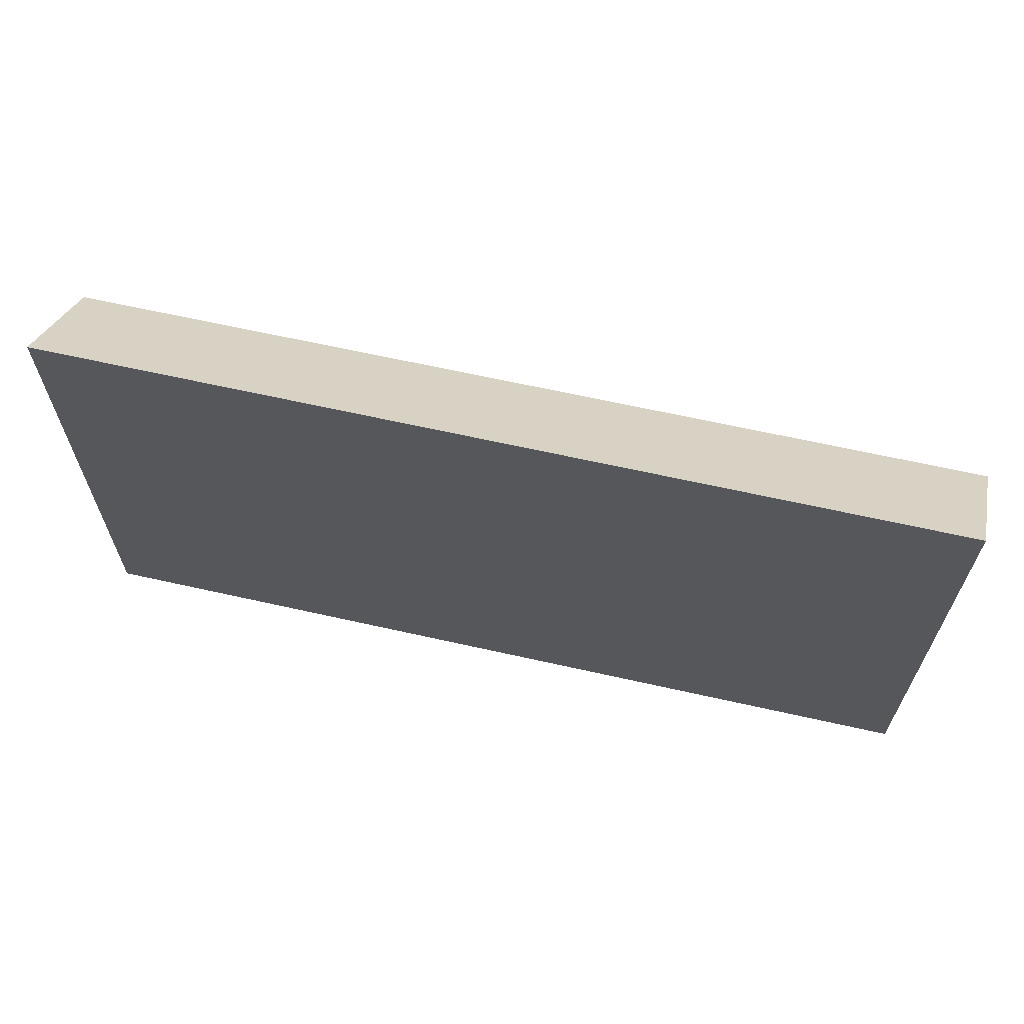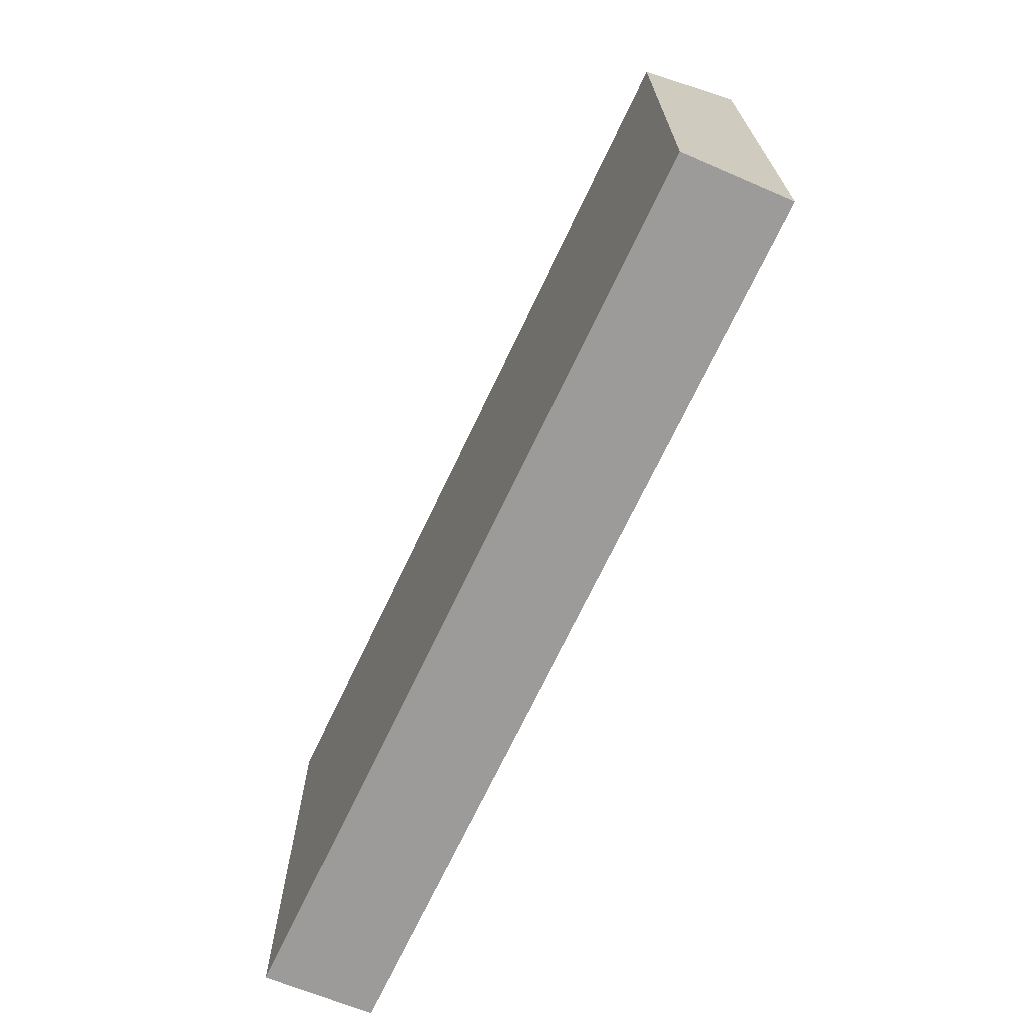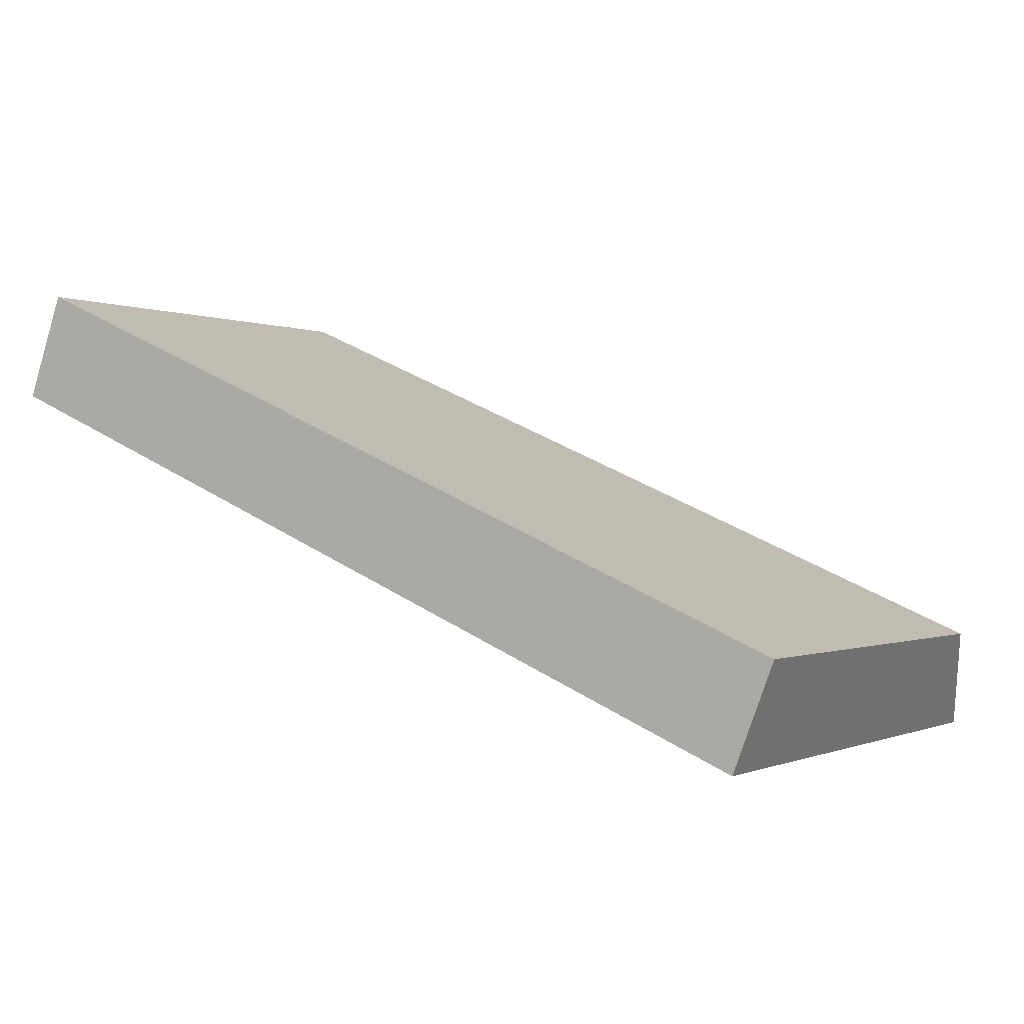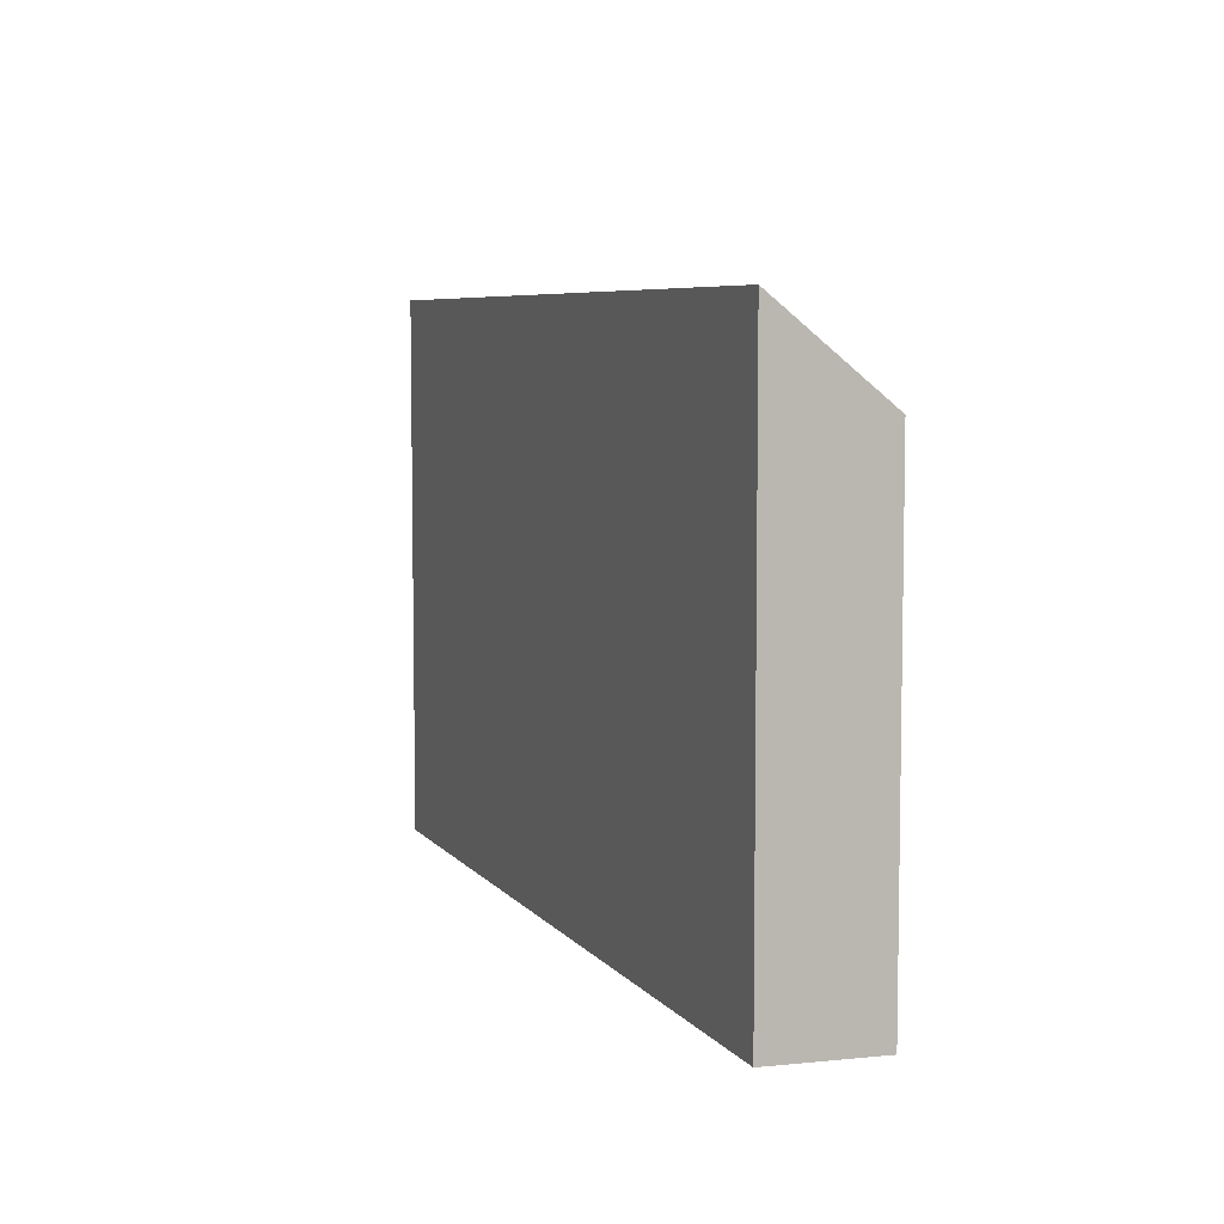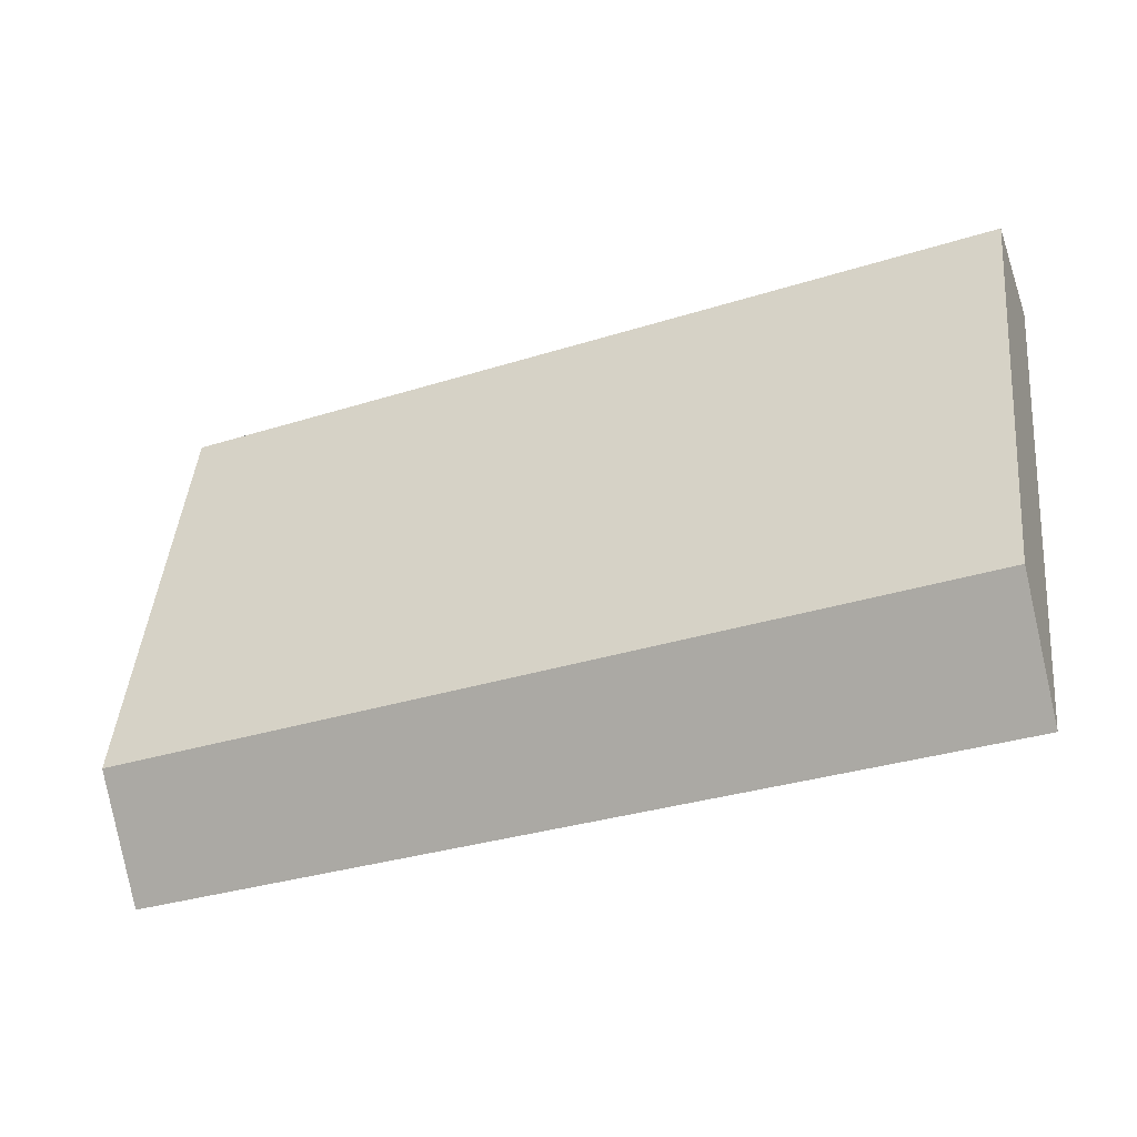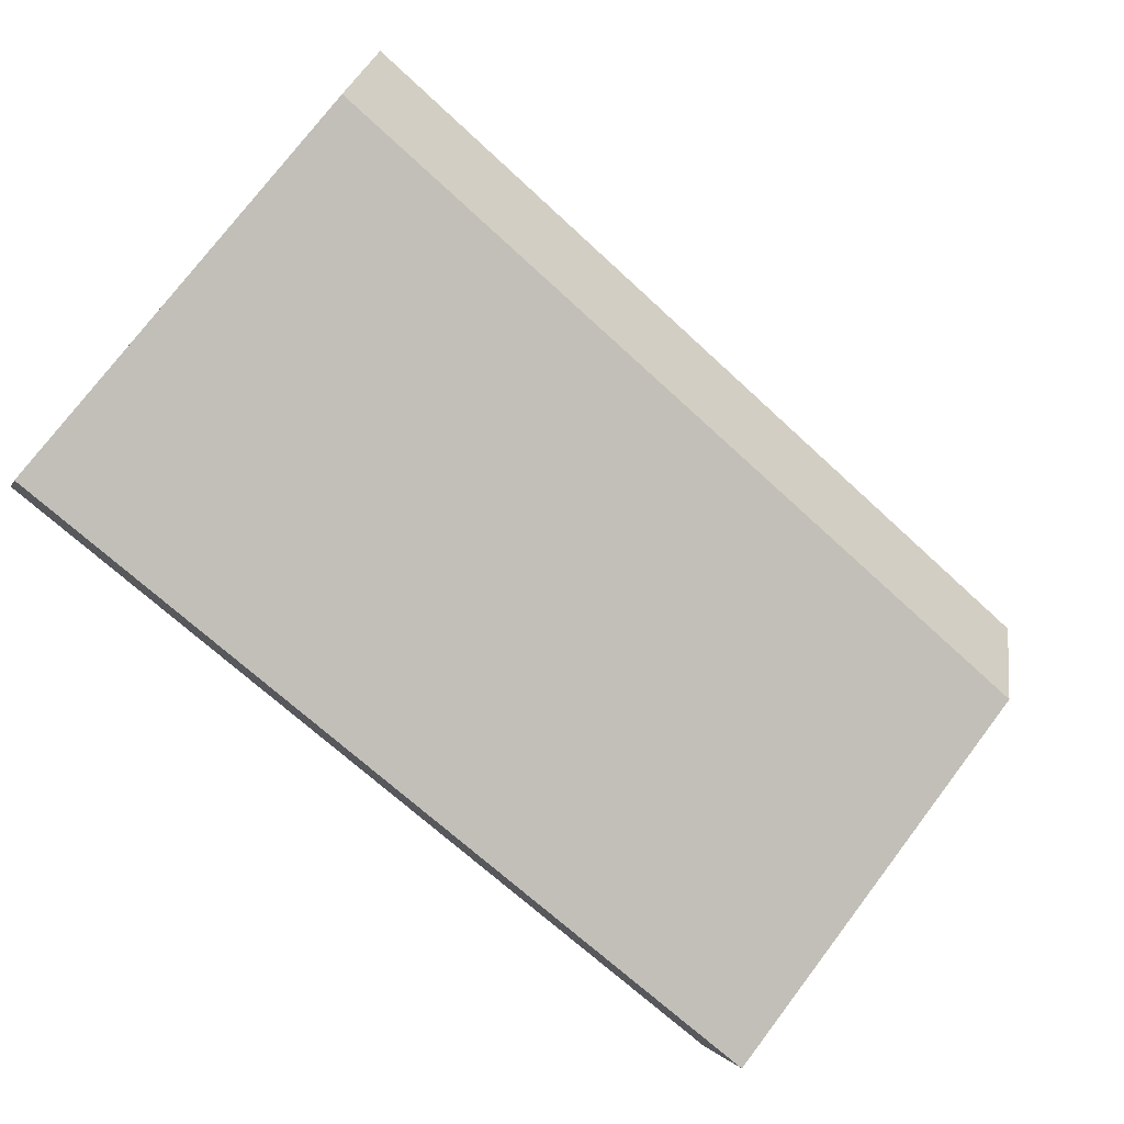
<metadata>
{"format":"obj","ext":"obj","renderer":"f3d","projection":"perspective","resolution":1024,"background":"white","views":[{"elev":65.8,"azim":-144.2,"up":"+Y"},{"elev":-69.8,"azim":87.9,"up":"+Y"},{"elev":-0.3,"azim":31.9,"up":"+Z"},{"elev":6.5,"azim":-86.9,"up":"+Y"},{"elev":45.1,"azim":-174.7,"up":"+Z"},{"elev":76.7,"azim":37.3,"up":"+Z"}]}
</metadata>
<code>
v  0 7.829 4.794e-16
v  12.27 6.551 -3.556
v  11.71 7.811 -4.992
v  0.529 6.551 1.472
v  11.71 3.057e-16 -4.992
v  12.27 2.177e-16 -3.556
v  0 0 0
v  0.529 -9.013e-17 1.472
g defaultobject
f 1 2 3
f 2 1 4
f 2 5 3
f 5 2 6
f 3 7 1
f 7 3 5
f 7 4 1
f 4 7 8
f 8 2 4
f 2 8 6
f 6 7 5
f 7 6 8

</code>
